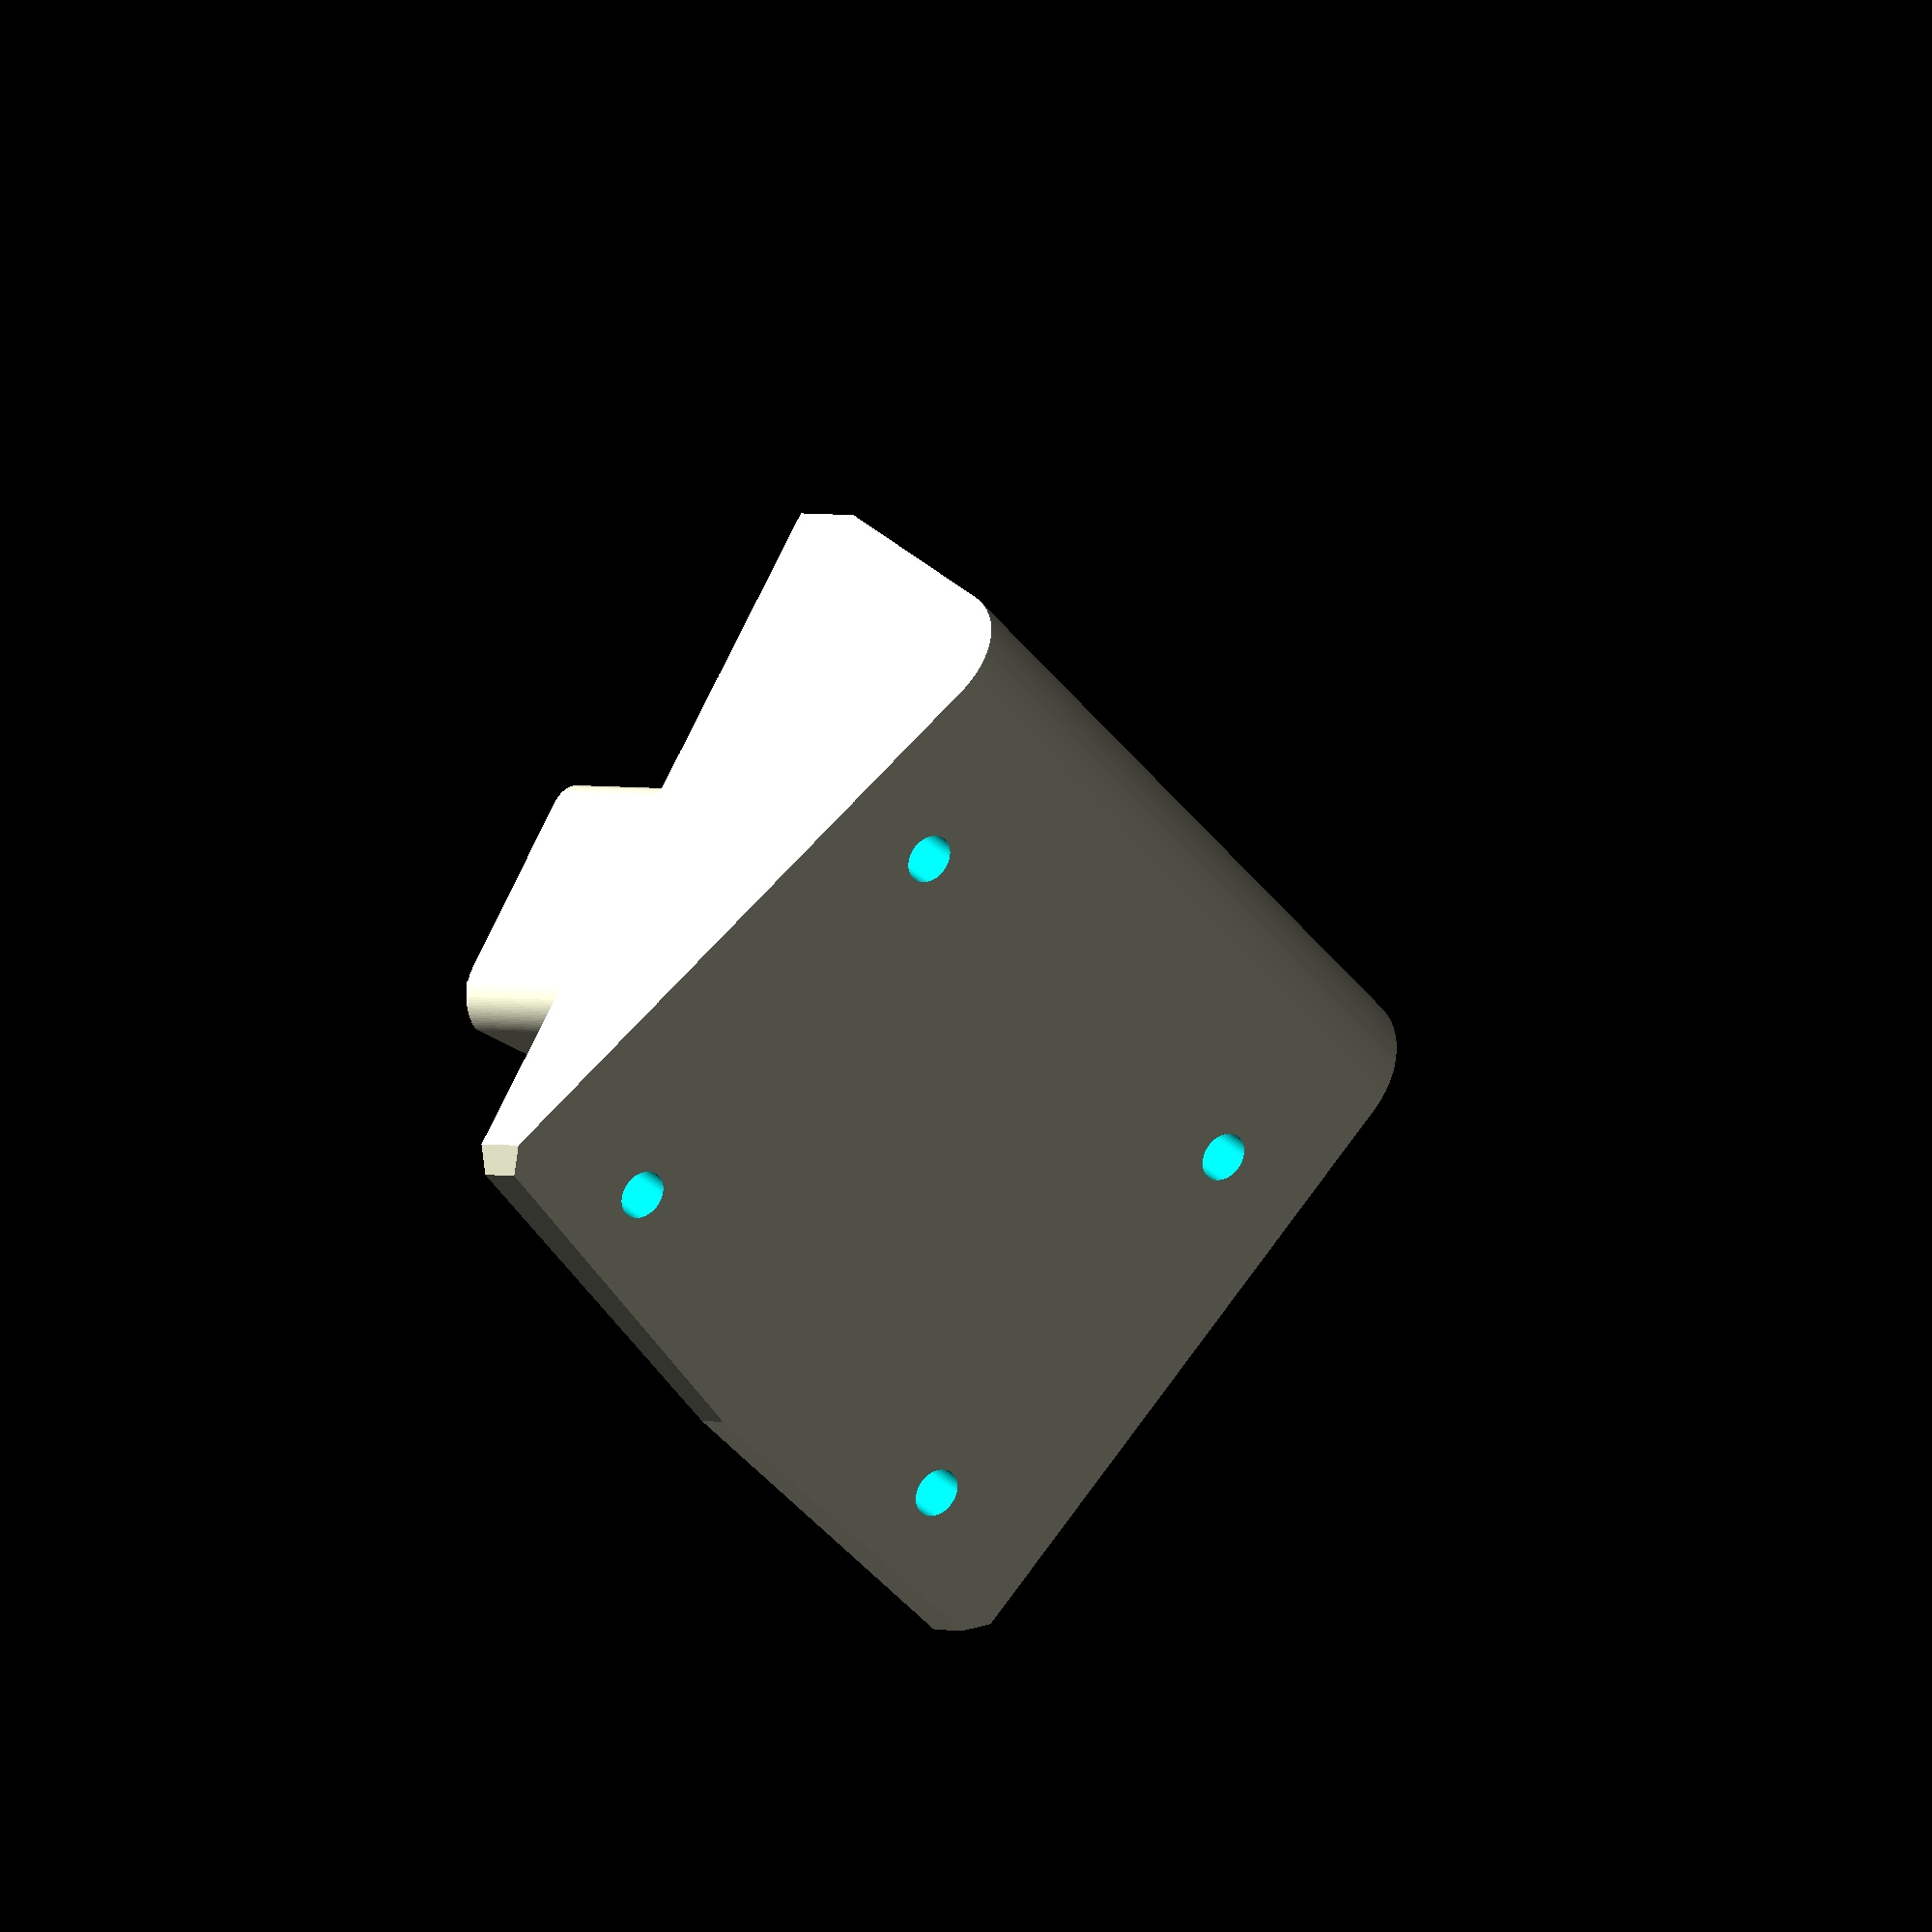
<openscad>
// This build a support to be installed on a KTM 790 Adventure to replace the
// piece of plastic labelled "Remove for GPS mount". That piece only covers a
// hole without any space to actually install a GPS.


spline_length = 50.5;
petit_cote = 32.5 / 2;
petit_cote_notch = 1.5;
petit_cote_full = 41.5 / 2;
grand_cote = 49 / 2;
grand_cote_slip = 1.5;

angle_grind = 1.5;

outer_front = 3.15;
outer_back = 3;

outer_side_front = 6;
outer_side_back = 9;

front_angle = 25;

amps_large = 38; // The AMPS format is 4 holes.
amps_small = 30;

support_width = 10;
support_length = 20;
support_height = 15;
distance_from_spline = 16.5;
side_angle = 5;

// Same as mirror() but duplicates the children as opposed to just move it.
module mirrored(v) {
  union() {
    children();
    mirror(v = v)
      children();
  } 
}

// Build a negative rounded corner to soften a square angle.
module rounded_edge(radius, height) {
  translate([radius / 2, radius / 2, 0])
  difference() {
    cube([radius+.01, radius+.01, height + .01], center = true);
    translate([radius / 2, radius /2, 0])
      cylinder(r = radius, h = height + .02, center = true, $fn = 100);
  }
}

// Build a cube with the corners in the z plane softened.
module rounded_cube(v, radius) {
  difference() {
    cube(v, center=true);
    mirrored([0, 1, 0]) mirrored([1, 0, 0])
      translate([-v[0]/2,-v[1]/2,0])
        rounded_edge(radius, v[2]);
  }
}

module cylinder_outer(height,radius,fn){
  fudge = 1/cos(180/fn);
  cylinder(h = height,r = radius*fudge, $fn=fn, center = true);
}

// The innerbase is what fits in the hole, snuggly, to hold everything in
// place. This returns the polygon to exactly fits that hole as close as
// possible.
module inner_base_2D() {
  // A polygon do do a side, mirrored for the other side.
  mirrored([1, 0, 0])
    polygon([
      [0, -spline_length / 2],
      [0, spline_length / 2],
      [petit_cote - angle_grind, spline_length / 2],
      [petit_cote, spline_length / 2 - petit_cote_notch],
      [petit_cote_full - angle_grind, spline_length / 2 - petit_cote_notch],
      [petit_cote_full , spline_length / 2 - petit_cote_notch -angle_grind],
      [grand_cote, -spline_length / 2 + grand_cote_slip + angle_grind],
      [grand_cote - angle_grind, -spline_length / 2 + grand_cote_slip]
    ]);
}

// The innerbase is what fits in the hole, snuggly, to hold everything in
// place. This is the 3D extruded version.
module inner_base() {
  union() {
    screw_point();
    difference() {
      translate([0,0,-3])
        linear_extrude(3) inner_base_2D();
      screw_point_hole();
    }
  }
}

// A complex way to buid the two attachements at the bottom of the piece where
// it will be bolted to the side of the hole. This is designed to be drilled on
// site, as it would require quite a bit of support to 3d print flat vertical
// surfaces with holes.  Those are also inset a bit to leave space for the
// metalic clips with captive nuts that are installed on the original cover.
module screw_point() {
  rotate([0, 180, 0])
    mirrored([1, 0, 0])
     translate([-distance_from_spline, 0, support_height/2])
      rotate([0, 0, -side_angle])
        difference () {
          rounded_cube([support_width, support_length, support_height], 3);
          rounded_cube([support_width - 2.5, support_length - 3, support_height + 1], 3);
          translate([5,0,0])
            cube([support_width - 3, support_length - 3,support_height + 1], center = true);
   translate([0,0,11])
     rotate([0,-45,0])
       cube([support_width - 2, 22, 25], center = true);
  }  
}

module screw_point_hole() {
  rotate([0, 180, 0])
    mirrored([1, 0, 0])
     translate([-distance_from_spline -4, 0, support_height/2 - 4])
      rotate([0, 0, -side_angle])
        difference () {
          cube([10, support_length-4, support_height], 3, center = true);
  }  
}

// The outerbase covers the hole and hides the surface on top. It provides
// mechanical assurance that the object won't fall into the hole as well as
// making everything look nice and finished. The polygon returned here should
// exactly match the outside of the hole.
module outer_base_2D() {
  mirrored([1, 0, 0])
    polygon([
      [0, -spline_length / 2 - outer_front],
      [0, spline_length / 2 + outer_back],
      [petit_cote + outer_side_back, spline_length / 2 + outer_back],
      
      [grand_cote + outer_side_front, -spline_length / 2 + grand_cote_slip + angle_grind - outer_front],
      [grand_cote + outer_side_front - angle_grind, -spline_length / 2 + grand_cote_slip - outer_front]
    ]);
}

// Just a square extrusion of the above.
module outer_base() {
  linear_extrude(23) outer_base_2D();
}

// This builds a rounded rectangle, rotate it to be at the right place, to be
// used as an intersection with the big square base to make something that
// looks nice. With a 25º angle on the front.
module shaper(top_radius = 6) {
  cube_l = (grand_cote + outer_side_front) * 2;
  cube_w = spline_length + outer_front + outer_back + 15;
  cube_h = 40;

  translate([0,0, -7])
    rotate([front_angle, 0, 0])
      rotate([90, 0, 90])
        rounded_cube([cube_l, cube_h, cube_w], top_radius);
}

module KTM_2D() {
  polygon([
		[0, 36.1],
		[11.79, 8.31],
		[27.85, 8.33],
		[23.33, 19.11],
		[36.8, 8.3],
		[47.8, 8.3],
		[34.65, 19.29],
		[42.26, 29.28],
		[51.89, 5.06],
		[29.02, 5.06],
		[30.86, 0],
		[92.8, 0],
		[91.35, 5.06],
		[68.27, 5.06],
		[61.76, 23.86],
		[77.28, 8.31],
		[91.51, 8.31],
		[89.25, 18.93],
		[101.21, 8.33],
		[116.05, 8.33],
		[109.9, 36.13],
		[95.15, 36.13],
		[96.69, 26.15],
		[85.42, 36.1],
		[71.73, 36.13],
		[73.52, 26.04],
		[62.72, 36.11],
		[27.78, 36.1],
		[20.28, 26.15],
		[16.21, 36.1],
		[0, 36.1],
  ]);
}

module KTM_3D() {
	translate([-23, 0, 14.2])
	rotate([-25, 0, 180]) 
	scale(.4)
	mirror()
  linear_extrude(2) KTM_2D();
}

// This assemble the whole shape, without any holes.
module outside_shape(logo) {
	difference() {
  union() {
    inner_base();
    intersection() {
      shaper();
      outer_base();
    }
  }
	if(logo)
		KTM_3D();
}
}

// A model of the hole at the back of the piece to allow the cable to go in.
module cable_hole() {
  // Dig a hole for the cable
   translate([0,spline_length/2,0])
      rotate([-45, 0, 0])
       rounded_cube([15, 15, 60], 5);
}

// A simple screw hole, by design for 4mm screws with space for the bolt.
module screw_hole(height, diameter = 3.4, hex_diameter = 5.85, rotation = 0) {
  cylinder(height, diameter/2, diameter/2, center = true, $fn = 50);
  translate([0, 0, -height/4 - height/8]) rotate([0, 0, rotation])
    cylinder_outer(height = height/4, radius = hex_diameter/2, fn = 6);
}

// Two symetrical screws separated by the larger AMPS size.
module two_screws_amps(separation, height, rotation) {
  mirrored([1,0,0])
  translate([separation/2, 0, 0])
    screw_hole(height = height, rotation = rotation);
}

// Two set of two screws separated by the smaller AMPS size.
module four_amps_screws(insert = false) {
  if (insert) {
    insert_radius = 2.7;
    insert_depth = 6;
    translate([0, 3, -9.343]) union() {
      translate([0, amps_small/2, 0])
        mirrored([1,0,0])
          translate([amps_large/2, 0, 0])
            cylinder(insert_depth, insert_radius , insert_radius, center = true, $fn=30);
      translate([0, -amps_small/2, 0])
        mirrored([1,0,0])
          translate([amps_large/2, 0, 0])
            cylinder(insert_depth, insert_radius, insert_radius,center = true, $fn=30);
        }
    } else {
    translate([0, amps_small/2, 0])
      two_screws_amps(separation = amps_large, height = 70, rotation = 36);
    translate([0, -amps_small/2, 0])
      two_screws_amps(separation = amps_large, height = 50, rotation = 36);
  }
}

// Dig the holes in the shape.
module shape_with_holes(logo, back_hole) {
  difference() {
    outside_shape(logo);
    rotate([front_angle, 0, 0])
      translate([0, -3, 20])
        four_amps_screws();
    // Dig a hole for the cable
    if (back_hole)
      cable_hole();
  }
}

// Adds the two attachments points to the final shape.
module final_shape(logo, back_hole = true) {
  shape_with_holes(logo, back_hole);
  screw_point();
}


// Rotate everything to make it ready to print from bottom to top.
module ready_to_print(logo = true) {
  translate([0,0,13.655])
  rotate([-25, 180, 0])
  final_shape(logo);
}

module test_inner() {
  difference() {
    final_shape(logo = false);
    translate([0,0,35-.1])
       cube(70, 70, 70, center = true);
    translate([0,0,-35-5])
       cube(70, 70, 70, center = true);
  }
}

module test_outter() {
  difference() {
    final_shape(logo = false, back_hole = true);
    translate([0,0,37])
       cube(70, 70, 70, center = true);
    translate([0,0,-35-3-.1])
       cube(70, 70, 70, center = true);
  }
}

module test_print() {
  translate([35, 0, 2])
  rotate([0, 180, 0])
    test_outter();
  translate([-35, 0, 0])
    rotate([0, 180, 0])
      test_inner();
}


module screw_test_print() {
  difference() {
    cube([10, 40, 3], center = true);
    rotate([180, 0, 0]) translate([0,0,3.9]){
      translate([0,-15,0])
        screw_hole(height = 11, hex_diameter = 6.2);
      translate([0,-7,0])
        screw_hole(height = 11, hex_diameter = 6.1);
      translate([0,1,0])
        screw_hole(height = 11, hex_diameter = 6.0);
      translate([0,8.5,0])
        screw_hole(height = 11, hex_diameter = 5.9);
      translate([0,16,0])
        screw_hole(height = 11, hex_diameter = 5.8);
    }
  }
}

module splitter() {
  translate([0,0,33]) cube([100, 100, 50], center = true);

}

module final_shape_bottom() {
  difference() {
    final_shape(back_hole = false);
    splitter();
  }
}
//screw_test_print();
//test_print();
ready_to_print(logo = false);
//final_shape_bottom();


</openscad>
<views>
elev=332.7 azim=309.0 roll=146.3 proj=o view=solid
</views>
